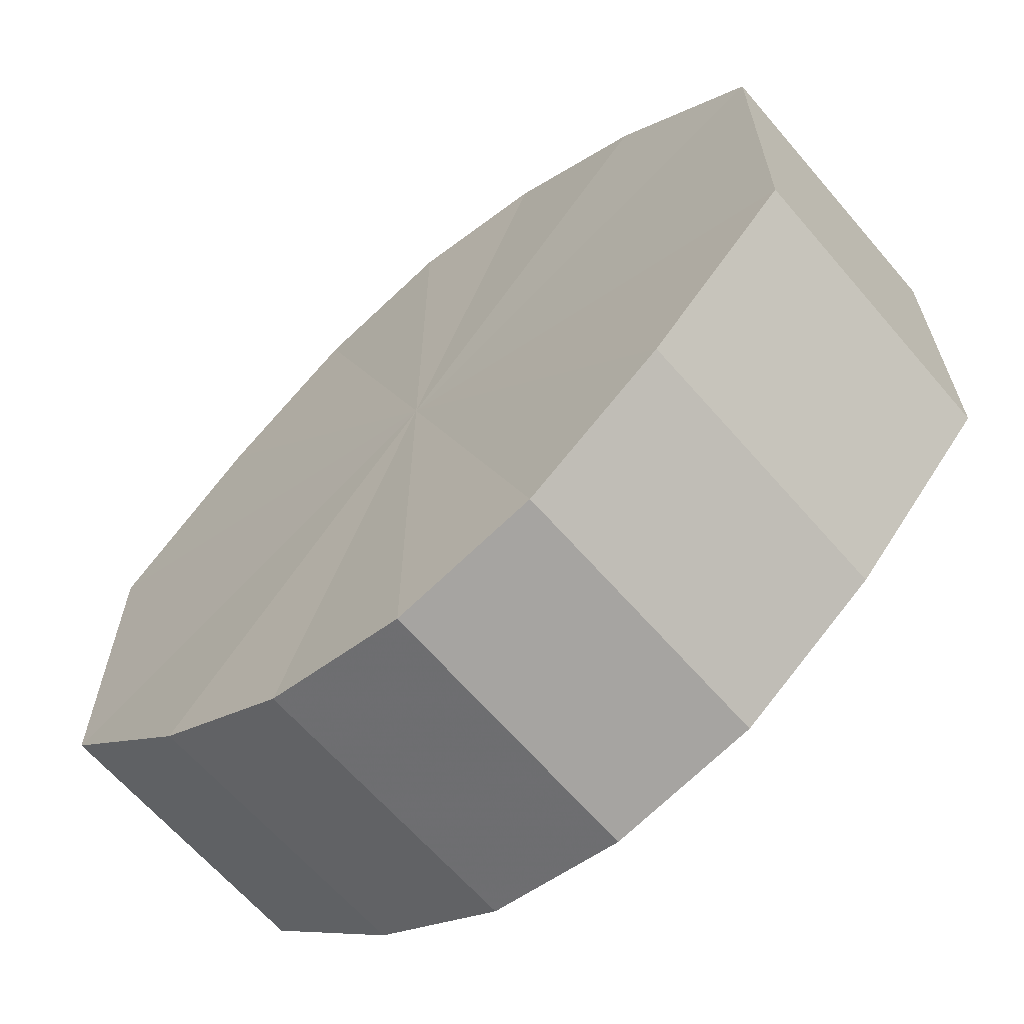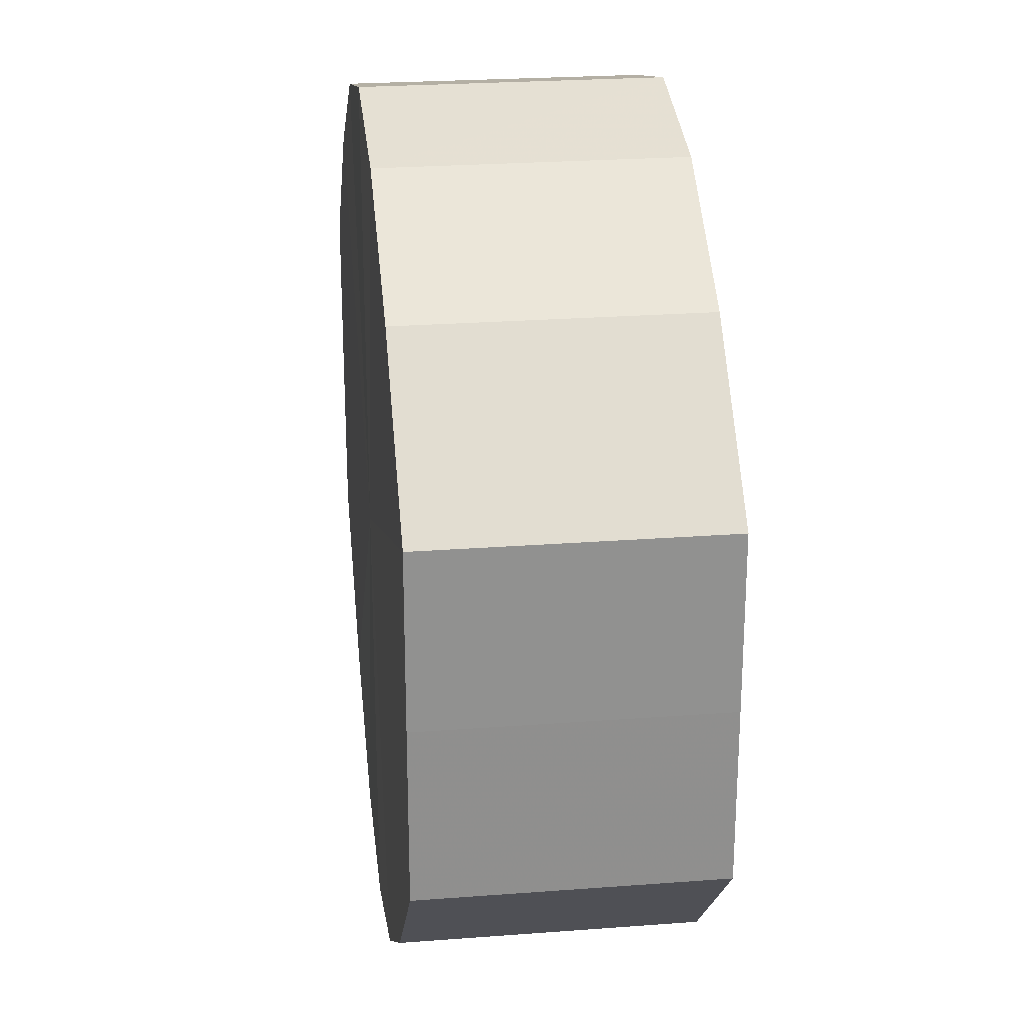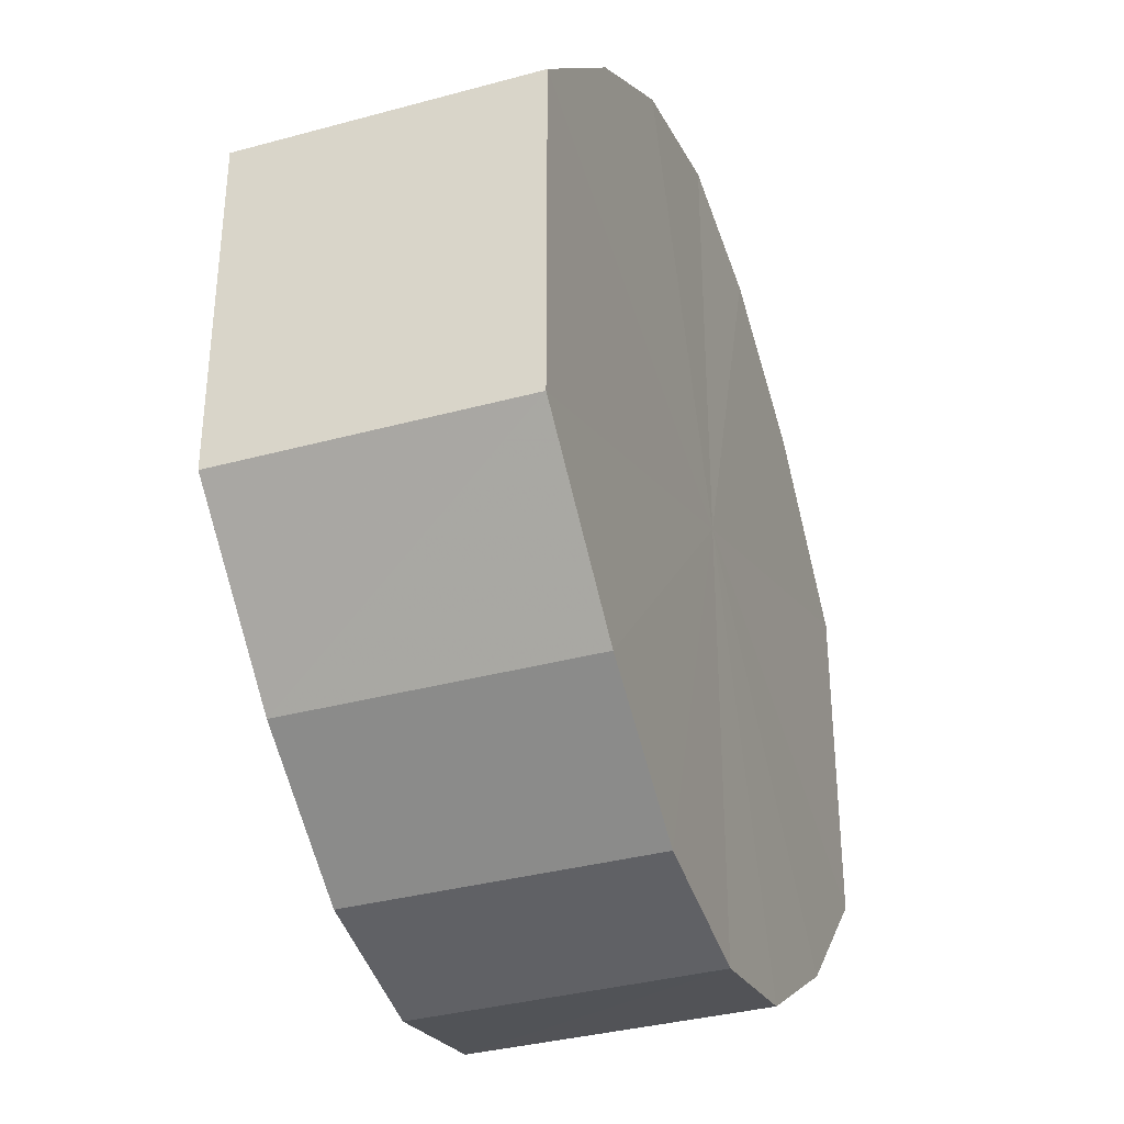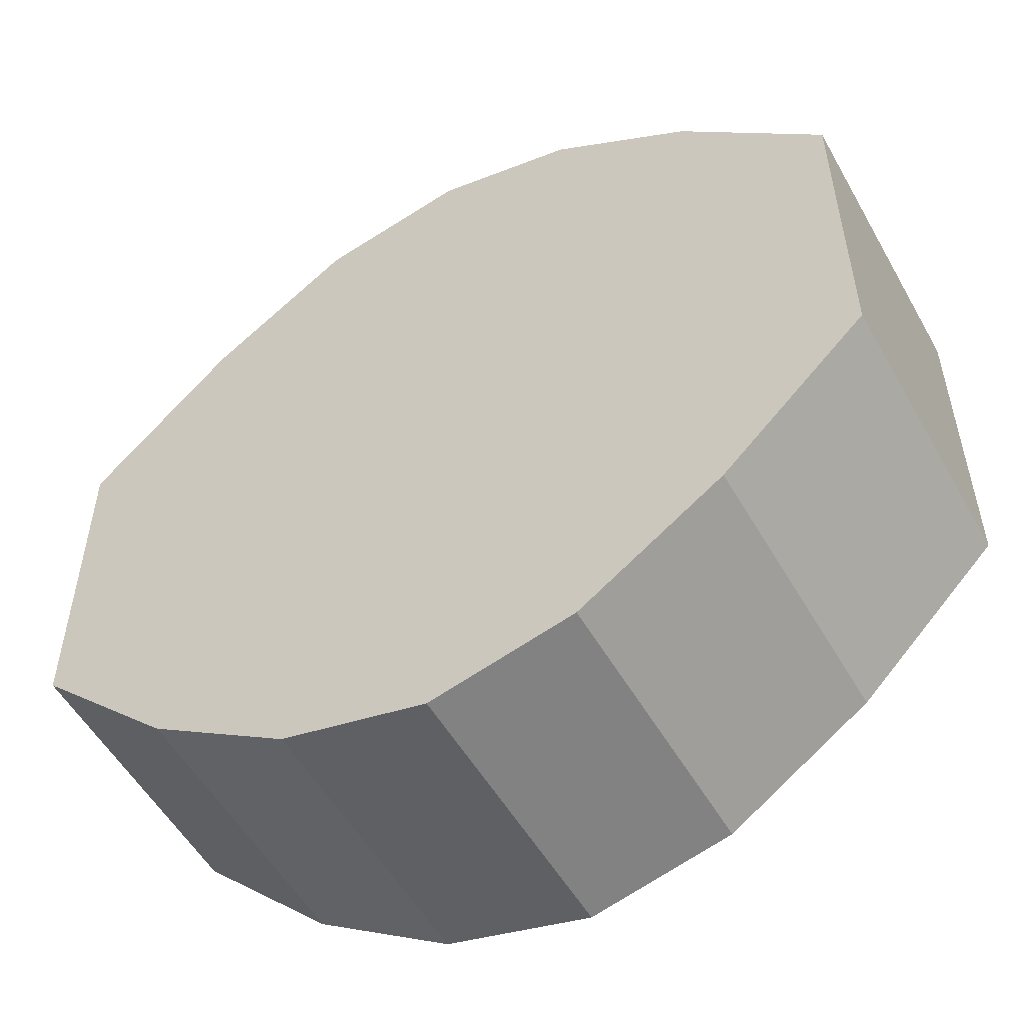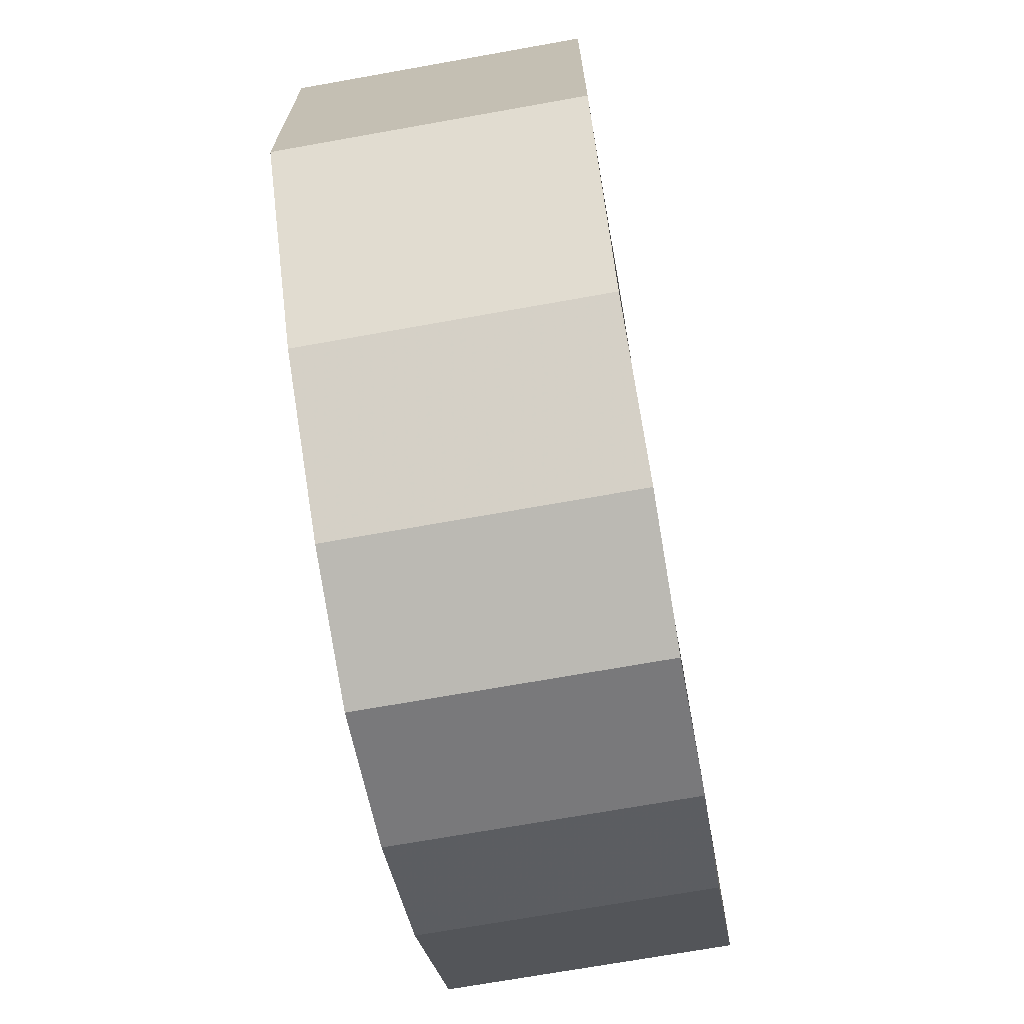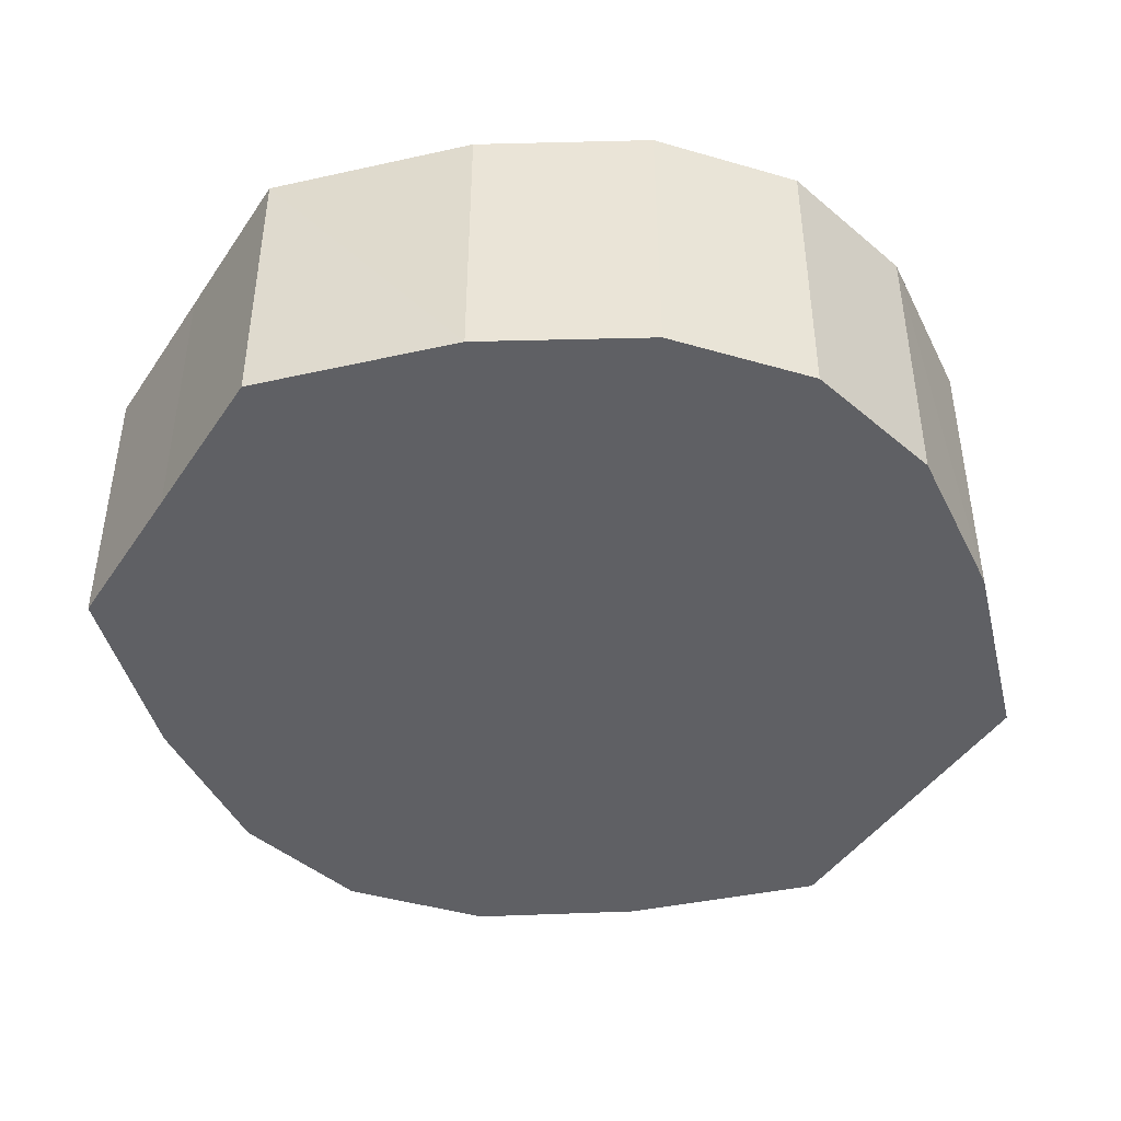
<metadata>
{"format":"obj","ext":"obj","renderer":"f3d","projection":"perspective","resolution":1024,"background":"white","views":[{"elev":-64.7,"azim":-139.1,"up":"+Z"},{"elev":24.7,"azim":-97.1,"up":"+Z"},{"elev":-35.5,"azim":-70.1,"up":"+Z"},{"elev":-53.8,"azim":-150.7,"up":"+Z"},{"elev":-70.6,"azim":100.1,"up":"+Z"},{"elev":-44.3,"azim":148.6,"up":"+Y"}]}
</metadata>
<code>
o 15696
v 2232 1863 7.274
v 2232 1863 7.262
v 2232 1863 7.274
v 2231 1863 7.252
v 2232 1863 7.262
v 2232 1863 7.286
v 2232 1863 7.286
v 2231 1863 7.246
v 2231 1863 7.252
v 2231 1863 7.296
v 2231 1863 7.296
v 2231 1863 7.243
v 2231 1863 7.246
v 2231 1863 7.303
v 2231 1863 7.303
v 2231 1863 7.246
v 2231 1863 7.243
v 2231 1863 7.305
v 2231 1863 7.305
v 2231 1863 7.252
v 2231 1863 7.246
v 2231 1863 7.303
v 2231 1863 7.303
v 2231 1863 7.262
v 2231 1863 7.252
v 2231 1863 7.296
v 2231 1863 7.296
v 2231 1863 7.274
v 2231 1863 7.262
v 2231 1863 7.286
v 2231 1863 7.286
v 2231 1863 7.274
v 2232 1863 7.274
v 2232 1863 7.262
v 2232 1863 7.262
v 2231 1863 7.252
v 2231 1863 7.252
v 2232 1863 7.286
v 2232 1863 7.274
v 2231 1863 7.296
v 2232 1863 7.286
v 2231 1863 7.246
v 2231 1863 7.246
v 2231 1863 7.303
v 2231 1863 7.296
v 2231 1863 7.305
v 2231 1863 7.303
v 2231 1863 7.243
v 2231 1863 7.243
v 2231 1863 7.303
v 2231 1863 7.305
v 2231 1863 7.296
v 2231 1863 7.303
v 2231 1863 7.246
v 2231 1863 7.246
v 2231 1863 7.286
v 2231 1863 7.296
v 2231 1863 7.274
v 2231 1863 7.286
v 2231 1863 7.252
v 2231 1863 7.252
v 2231 1863 7.262
v 2231 1863 7.274
v 2231 1863 7.262
v 2231 1863 7.274
v 2232 1863 7.262
v 2232 1863 7.274
v 2231 1863 7.252
v 2232 1863 7.286
v 2231 1863 7.246
v 2231 1863 7.296
v 2231 1863 7.243
v 2231 1863 7.303
v 2231 1863 7.246
v 2231 1863 7.305
v 2231 1863 7.252
v 2231 1863 7.303
v 2231 1863 7.262
v 2231 1863 7.296
v 2231 1863 7.274
v 2231 1863 7.286
v 2231 1863 7.274
v 2232 1863 7.274
v 2232 1863 7.262
v 2232 1863 7.286
v 2231 1863 7.252
v 2231 1863 7.296
v 2231 1863 7.246
v 2231 1863 7.303
v 2231 1863 7.243
v 2231 1863 7.305
v 2231 1863 7.246
v 2231 1863 7.303
v 2231 1863 7.252
v 2231 1863 7.296
v 2231 1863 7.262
v 2231 1863 7.286
v 2231 1863 7.274
f 1 2 3
f 2 4 5
f 6 1 7
f 4 8 9
f 10 6 11
f 8 12 13
f 14 10 15
f 12 16 17
f 18 14 19
f 16 20 21
f 22 18 23
f 20 24 25
f 26 22 27
f 24 28 29
f 30 26 31
f 28 30 32
f 33 34 35
f 35 36 37
f 38 39 33
f 40 41 38
f 37 42 43
f 44 45 40
f 46 47 44
f 43 48 49
f 50 51 46
f 52 53 50
f 49 54 55
f 56 57 52
f 58 59 56
f 55 60 61
f 62 63 58
f 61 64 62
f 65 66 67
f 65 68 66
f 65 67 69
f 65 70 68
f 65 69 71
f 65 72 70
f 65 71 73
f 65 74 72
f 65 73 75
f 65 76 74
f 65 75 77
f 65 78 76
f 65 77 79
f 65 80 78
f 65 79 81
f 65 81 80
f 82 83 84
f 82 85 83
f 82 84 86
f 82 87 85
f 82 86 88
f 82 89 87
f 82 88 90
f 82 91 89
f 82 90 92
f 82 93 91
f 82 92 94
f 82 95 93
f 82 94 96
f 82 97 95
f 82 96 98
f 82 98 97

</code>
